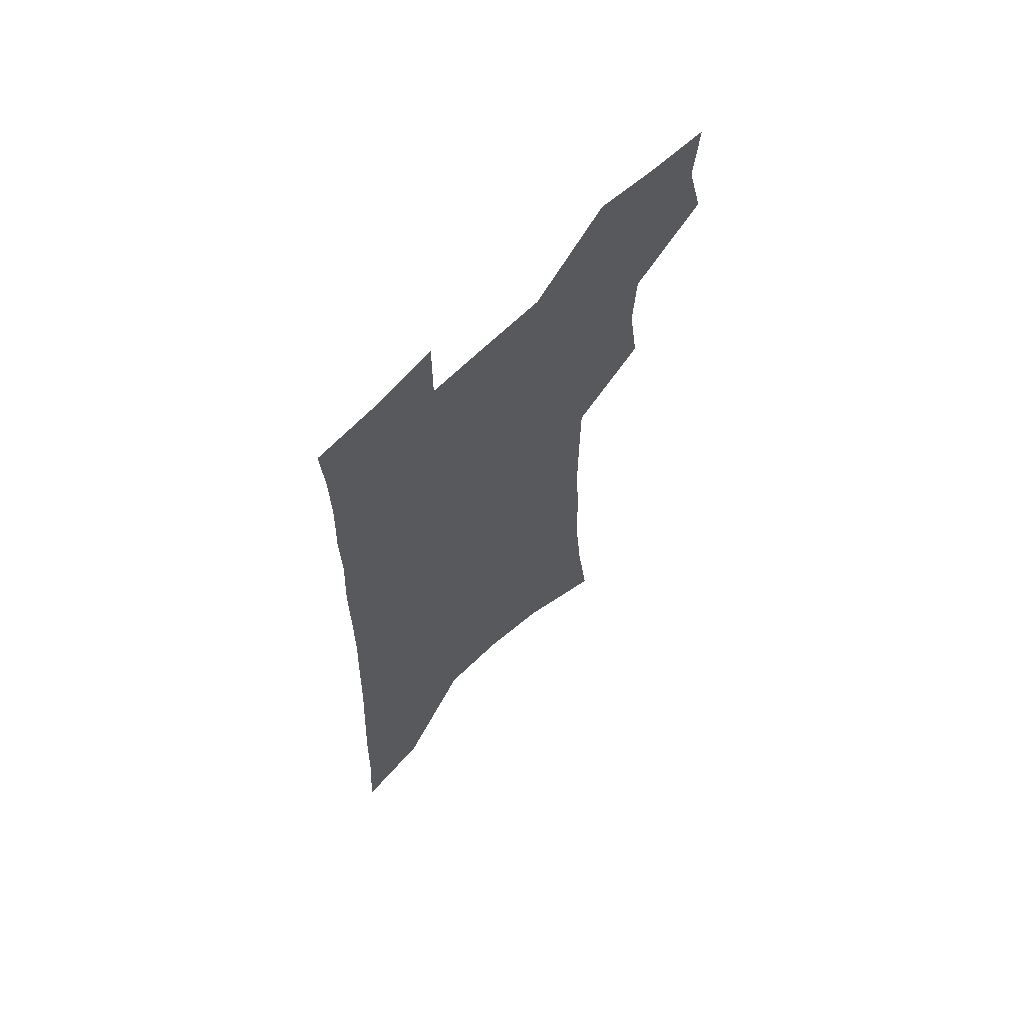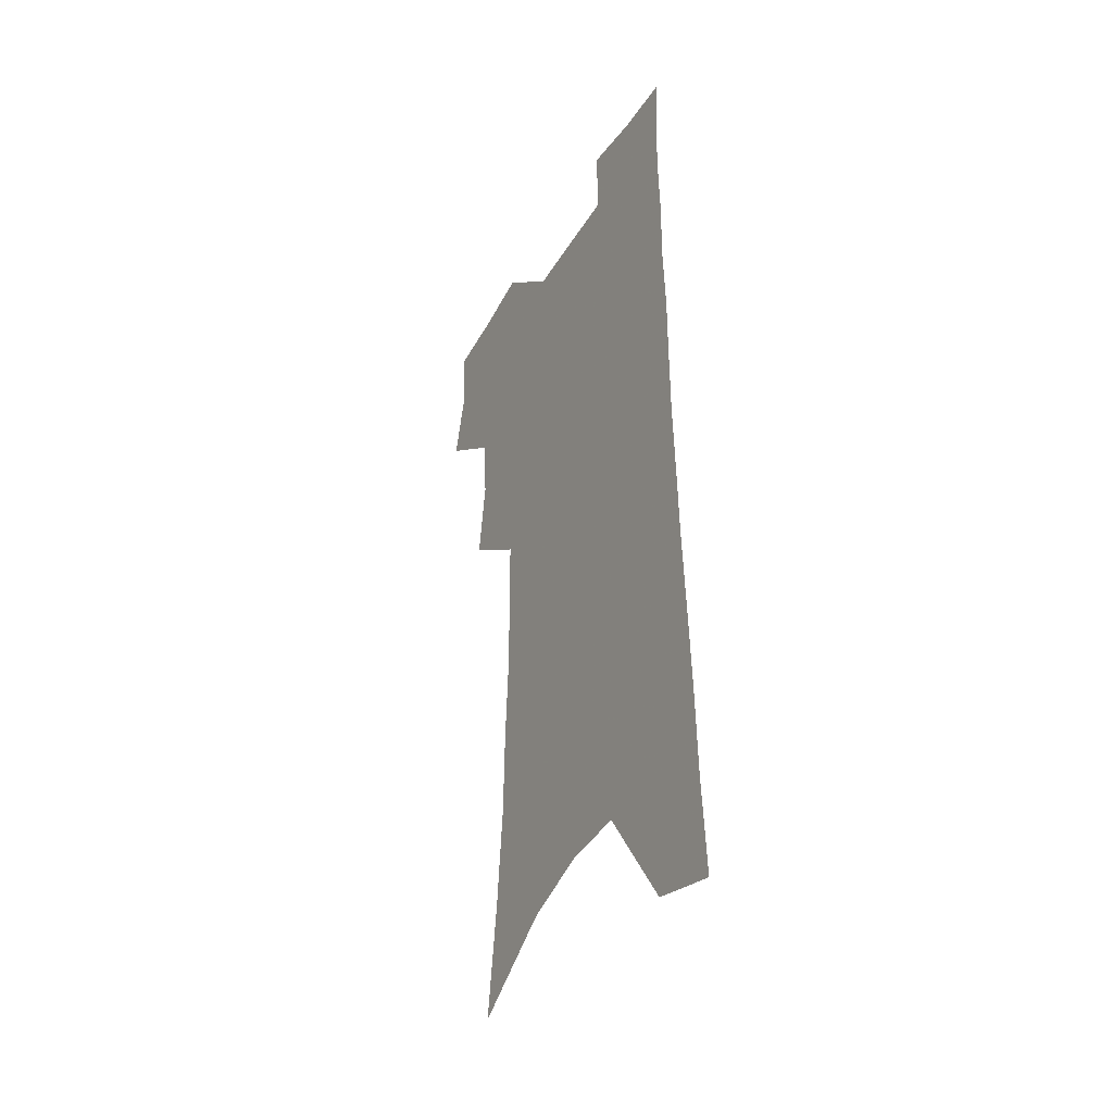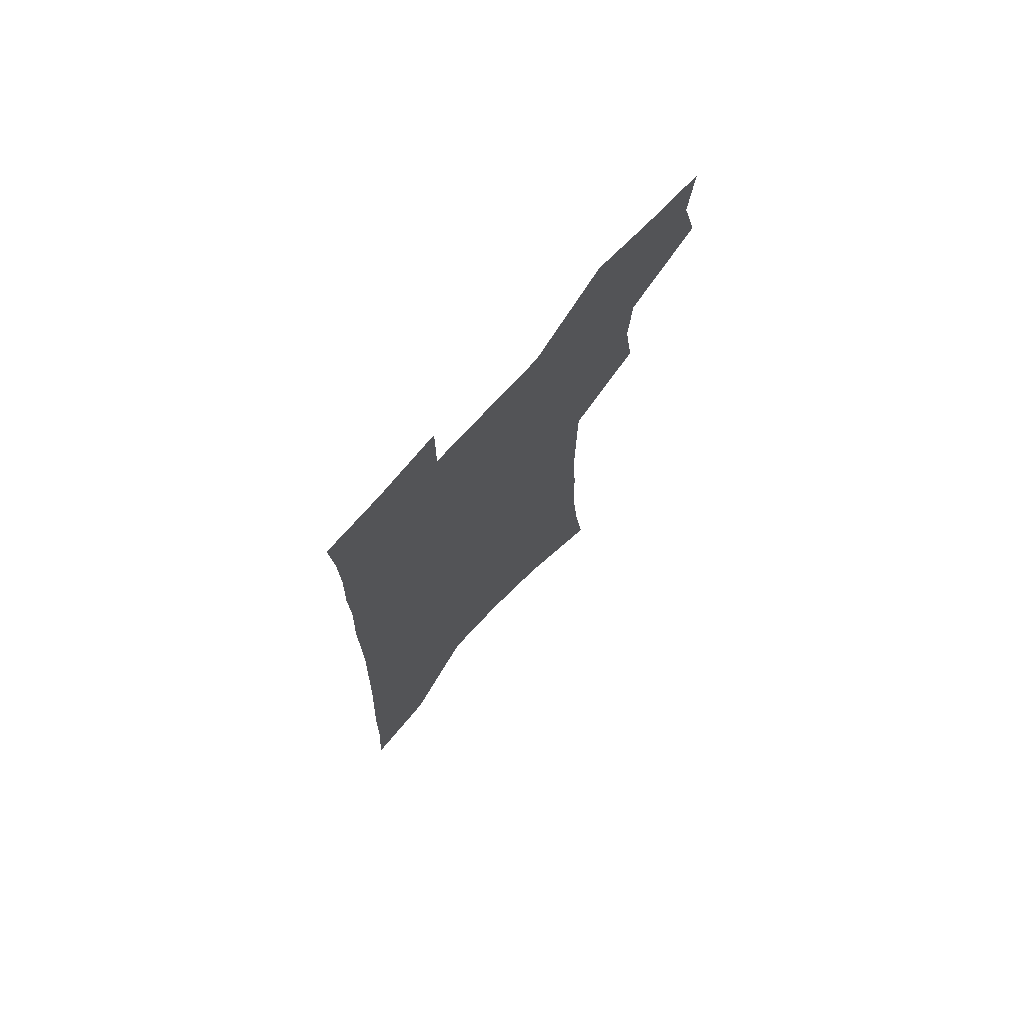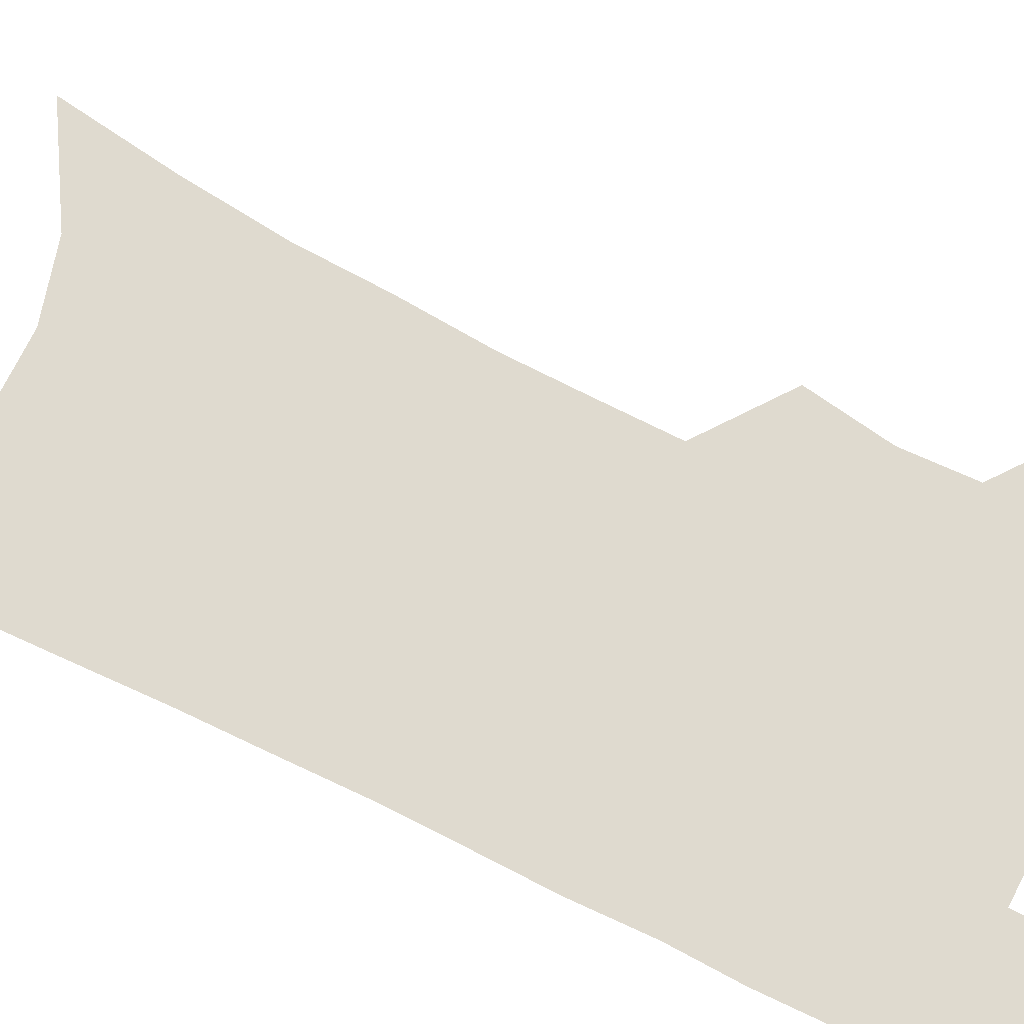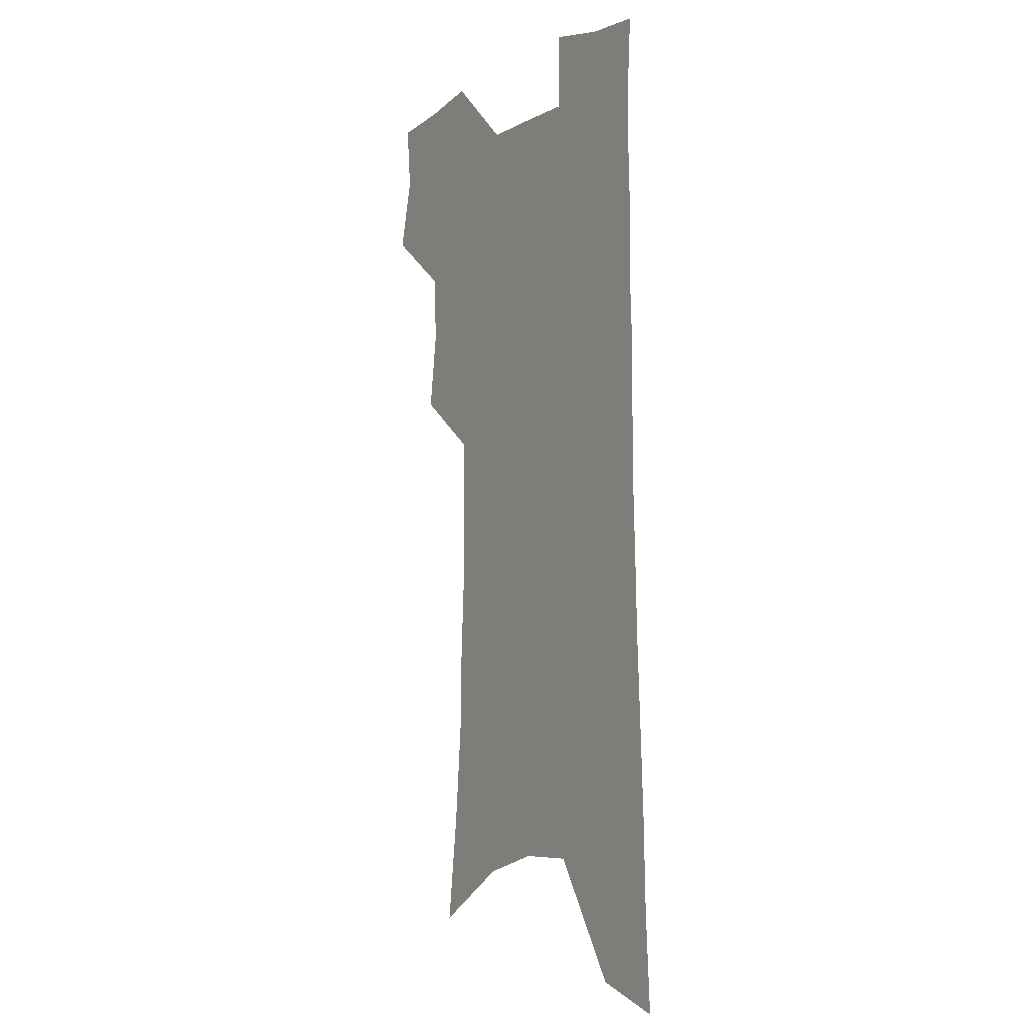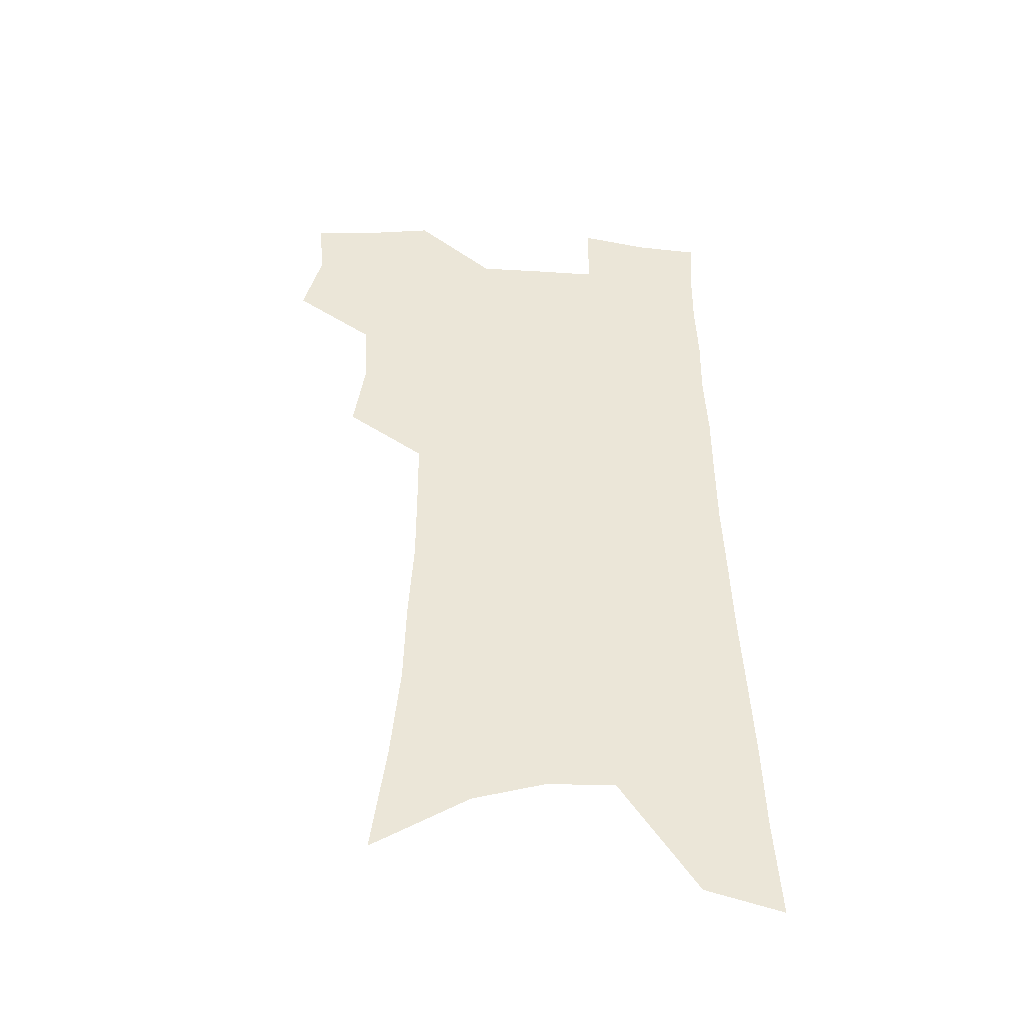
<metadata>
{"format":"obj","ext":"obj","renderer":"f3d","projection":"perspective","resolution":1024,"background":"white","views":[{"elev":66.8,"azim":135.5,"up":"+Y"},{"elev":-39.2,"azim":62.0,"up":"+Y"},{"elev":74.7,"azim":132.7,"up":"+Y"},{"elev":70.7,"azim":117.5,"up":"+Z"},{"elev":-4.9,"azim":58.3,"up":"+Y"},{"elev":-45.3,"azim":-4.4,"up":"+Y"}]}
</metadata>
<code>
v 484.5 501.2 0
v 492 530.7 0
v 489.5 557.3 0
v 514 417.2 0
v 518.7 449.9 0
v 517.2 477.3 0
v 523 507.1 0
v 520.4 533 0
v 516.8 560.2 0
v 533.4 173.7 0
v 539.4 220.1 0
v 543.2 261 0
v 544 295.9 0
v 546 332.1 0
v 546 363.9 0
v 545.8 394.5 0
v 548.7 426.6 0
v 548.4 454.2 0
v 549.7 482.2 0
v 549.8 508.6 0
v 547.7 535.2 0
v 543.1 565 0
v 572.7 198.3 0
v 574 237.3 0
v 574.4 272.6 0
v 574.1 305.6 0
v 575.3 340.3 0
v 575.8 372.1 0
v 576 401.8 0
v 575.8 429.6 0
v 576.1 456.9 0
v 576.7 483.6 0
v 577.6 509.6 0
v 575.6 535.8 0
v 602.5 207.3 0
v 602.1 242.3 0
v 602.2 278.8 0
v 602.1 312 0
v 602 343.5 0
v 602.2 374.1 0
v 602.4 404.6 0
v 602.7 432.9 0
v 603 459.3 0
v 602.8 484.6 0
v 602.9 510.3 0
v 602.3 536.2 0
v 630.4 208.2 0
v 629.4 246.2 0
v 628.8 280.5 0
v 628.4 313.1 0
v 627.9 344.9 0
v 628.3 372.5 0
v 627.7 404.9 0
v 627.9 432.2 0
v 627.8 459.4 0
v 628.5 484.4 0
v 628.5 510.6 0
v 628.7 536.2 0
v 628.6 567.3 0
v 661.9 160.4 0
v 659.2 203.1 0
v 657.5 241.2 0
v 656 276.9 0
v 655.6 309 0
v 654 342.6 0
v 654.4 371.6 0
v 655.2 400 0
v 653.7 430.5 0
v 654.3 457.2 0
v 654.5 483.6 0
v 653.9 510.2 0
v 654.7 535.6 0
v 656.8 561.9 0
v 693.1 151.6 0
v 690.5 192.6 0
v 689.4 229.3 0
v 687.6 265.5 0
v 685.8 300.4 0
v 684.6 333.3 0
v 683.4 365.2 0
v 683.2 395.3 0
v 683.1 424.5 0
v 681.7 454.3 0
v 682.1 481.2 0
v 681.1 508.6 0
v 681.3 534.5 0
v 682.8 560.2 0
f 6 7 1
f 1 7 2
f 7 8 2
f 2 8 3
f 8 9 3
f 16 17 4
f 4 17 5
f 17 18 5
f 5 18 6
f 18 19 6
f 6 19 7
f 19 20 7
f 7 20 8
f 20 21 8
f 8 21 9
f 21 22 9
f 10 23 11
f 23 24 11
f 11 24 12
f 24 25 12
f 12 25 13
f 25 26 13
f 13 26 14
f 26 27 14
f 14 27 15
f 27 28 15
f 15 28 16
f 28 29 16
f 16 29 17
f 29 30 17
f 17 30 18
f 30 31 18
f 18 31 19
f 31 32 19
f 19 32 20
f 32 33 20
f 20 33 21
f 33 34 21
f 21 34 22
f 23 35 24
f 35 36 24
f 24 36 25
f 36 37 25
f 25 37 26
f 37 38 26
f 26 38 27
f 38 39 27
f 27 39 28
f 39 40 28
f 28 40 29
f 40 41 29
f 29 41 30
f 41 42 30
f 30 42 31
f 42 43 31
f 31 43 32
f 43 44 32
f 32 44 33
f 44 45 33
f 33 45 34
f 45 46 34
f 35 47 36
f 47 48 36
f 36 48 37
f 48 49 37
f 37 49 38
f 49 50 38
f 38 50 39
f 50 51 39
f 39 51 40
f 51 52 40
f 40 52 41
f 52 53 41
f 41 53 42
f 53 54 42
f 42 54 43
f 54 55 43
f 43 55 44
f 55 56 44
f 44 56 45
f 56 57 45
f 45 57 46
f 57 58 46
f 60 61 47
f 47 61 48
f 61 62 48
f 48 62 49
f 62 63 49
f 49 63 50
f 63 64 50
f 50 64 51
f 64 65 51
f 51 65 52
f 65 66 52
f 52 66 53
f 66 67 53
f 53 67 54
f 67 68 54
f 54 68 55
f 68 69 55
f 55 69 56
f 69 70 56
f 56 70 57
f 70 71 57
f 57 71 58
f 71 72 58
f 58 72 59
f 72 73 59
f 60 74 61
f 74 75 61
f 61 75 62
f 75 76 62
f 62 76 63
f 76 77 63
f 63 77 64
f 77 78 64
f 64 78 65
f 78 79 65
f 65 79 66
f 79 80 66
f 66 80 67
f 80 81 67
f 67 81 68
f 81 82 68
f 68 82 69
f 82 83 69
f 69 83 70
f 83 84 70
f 70 84 71
f 84 85 71
f 71 85 72
f 85 86 72
f 72 86 73
f 86 87 73

</code>
